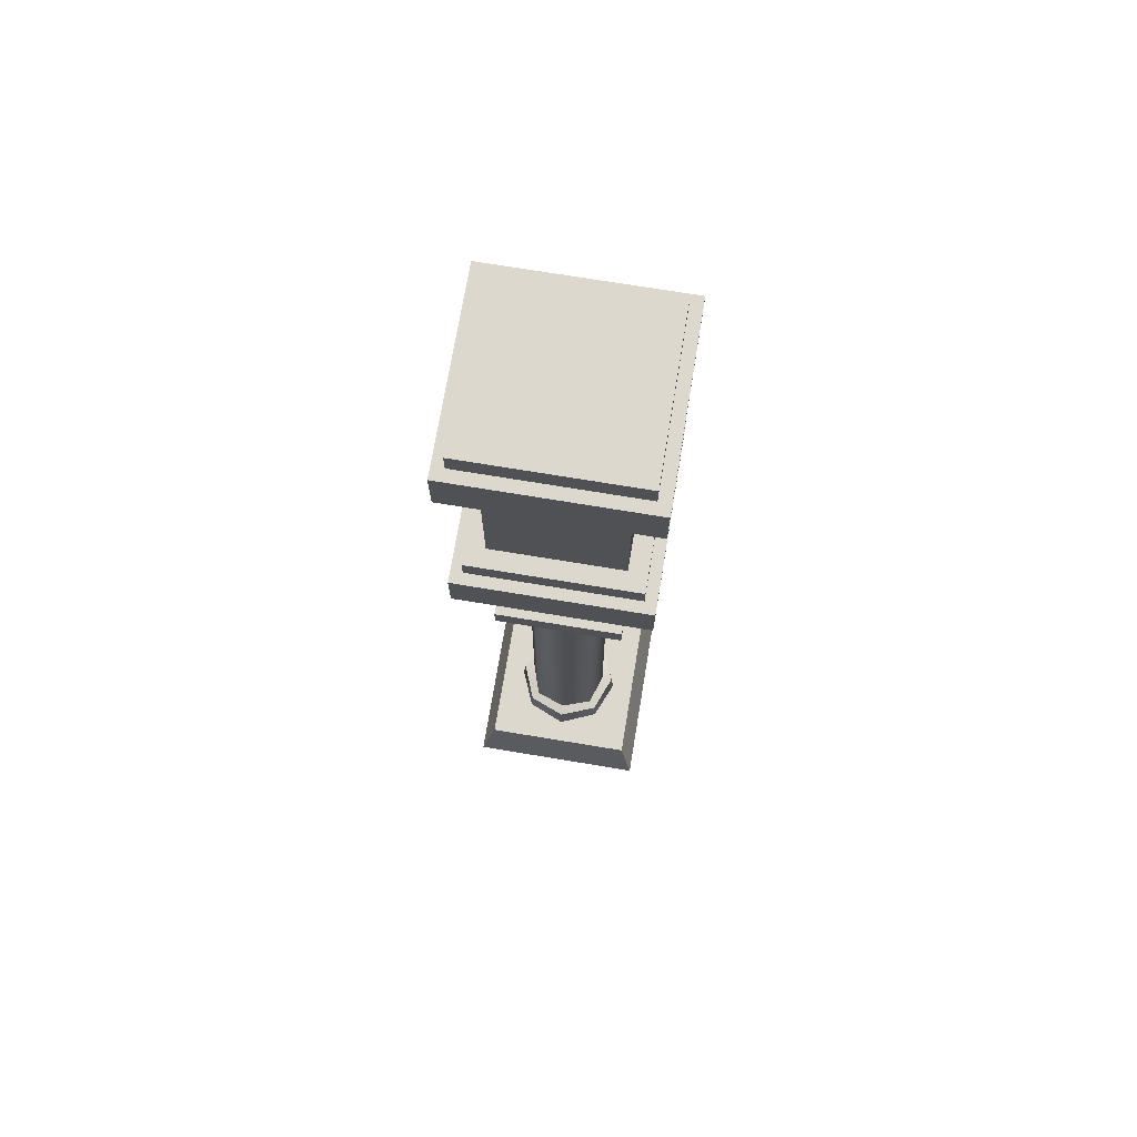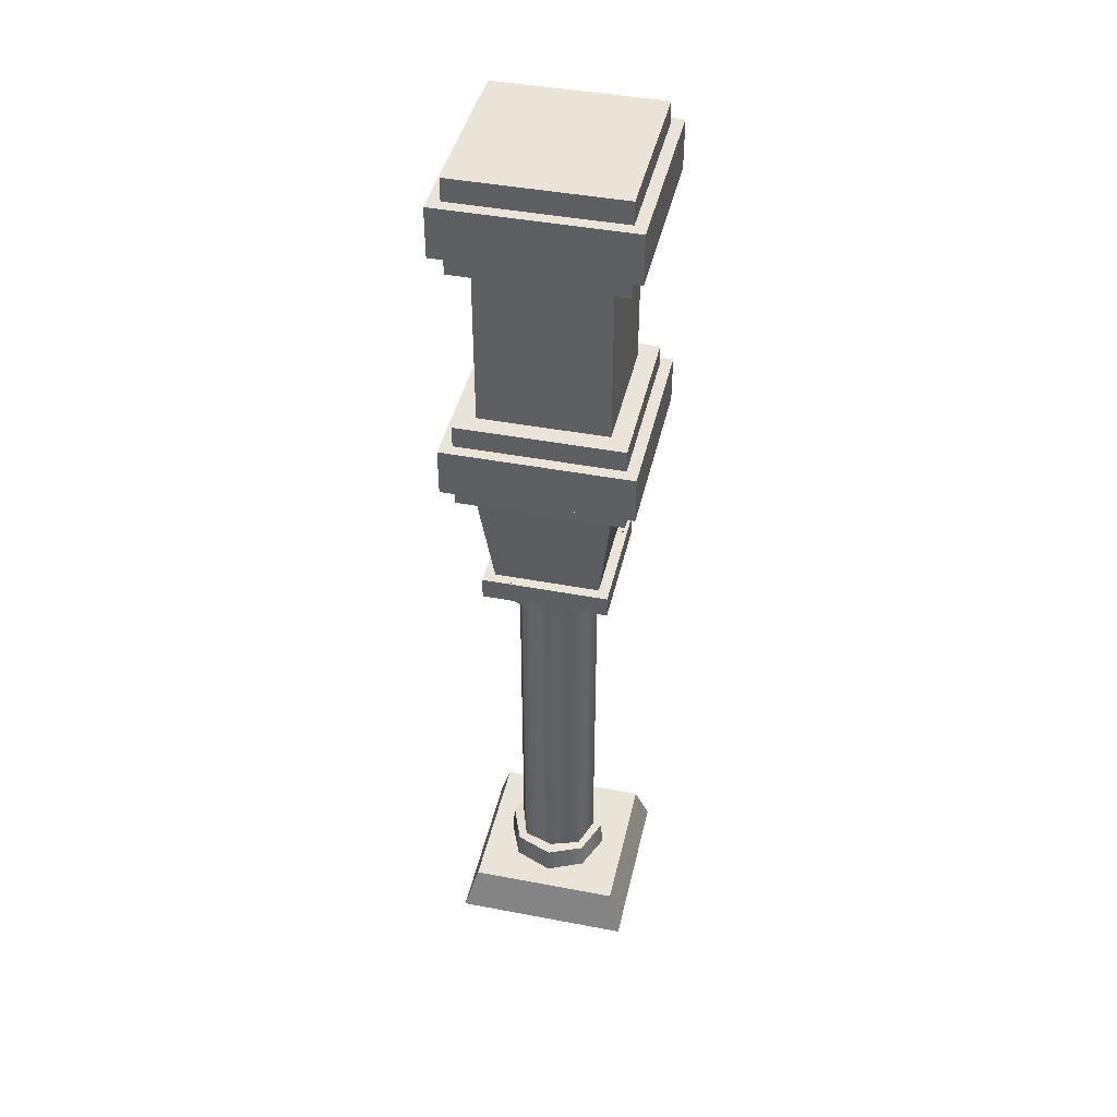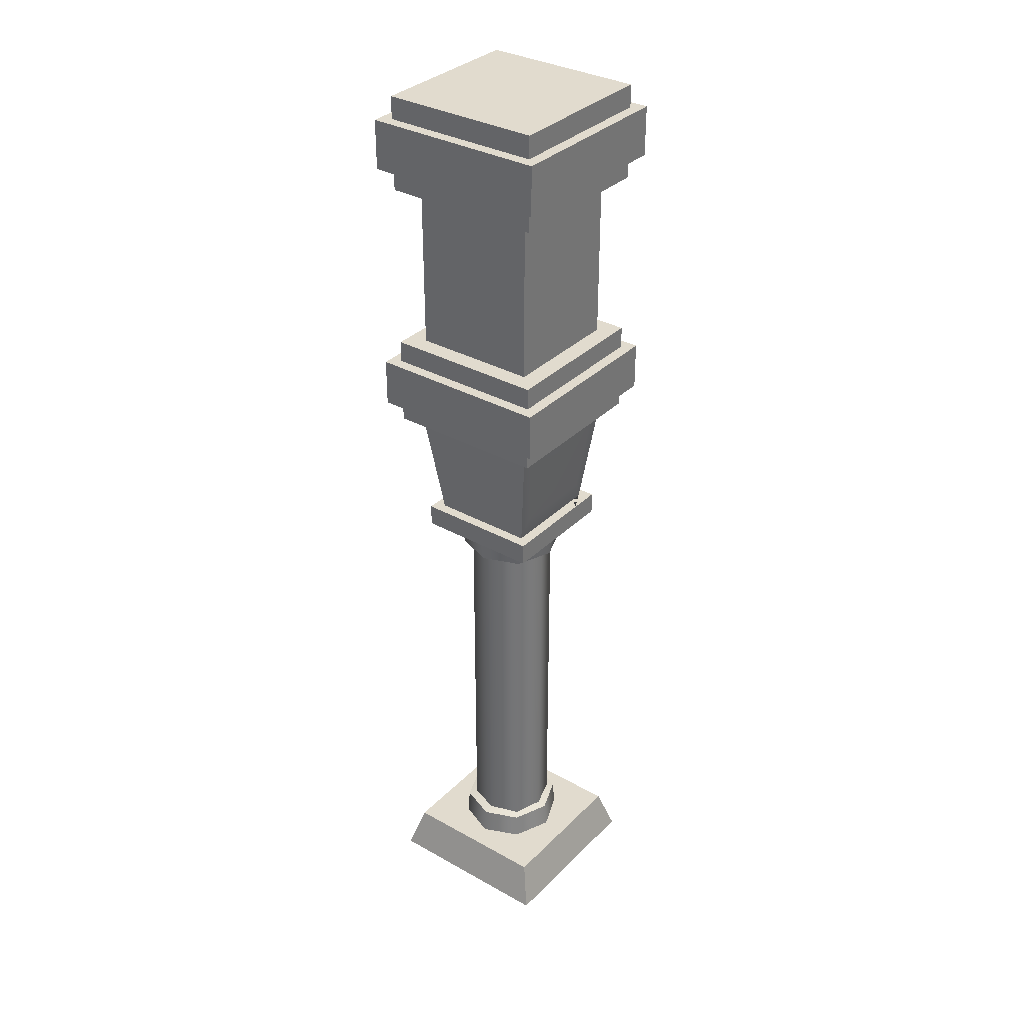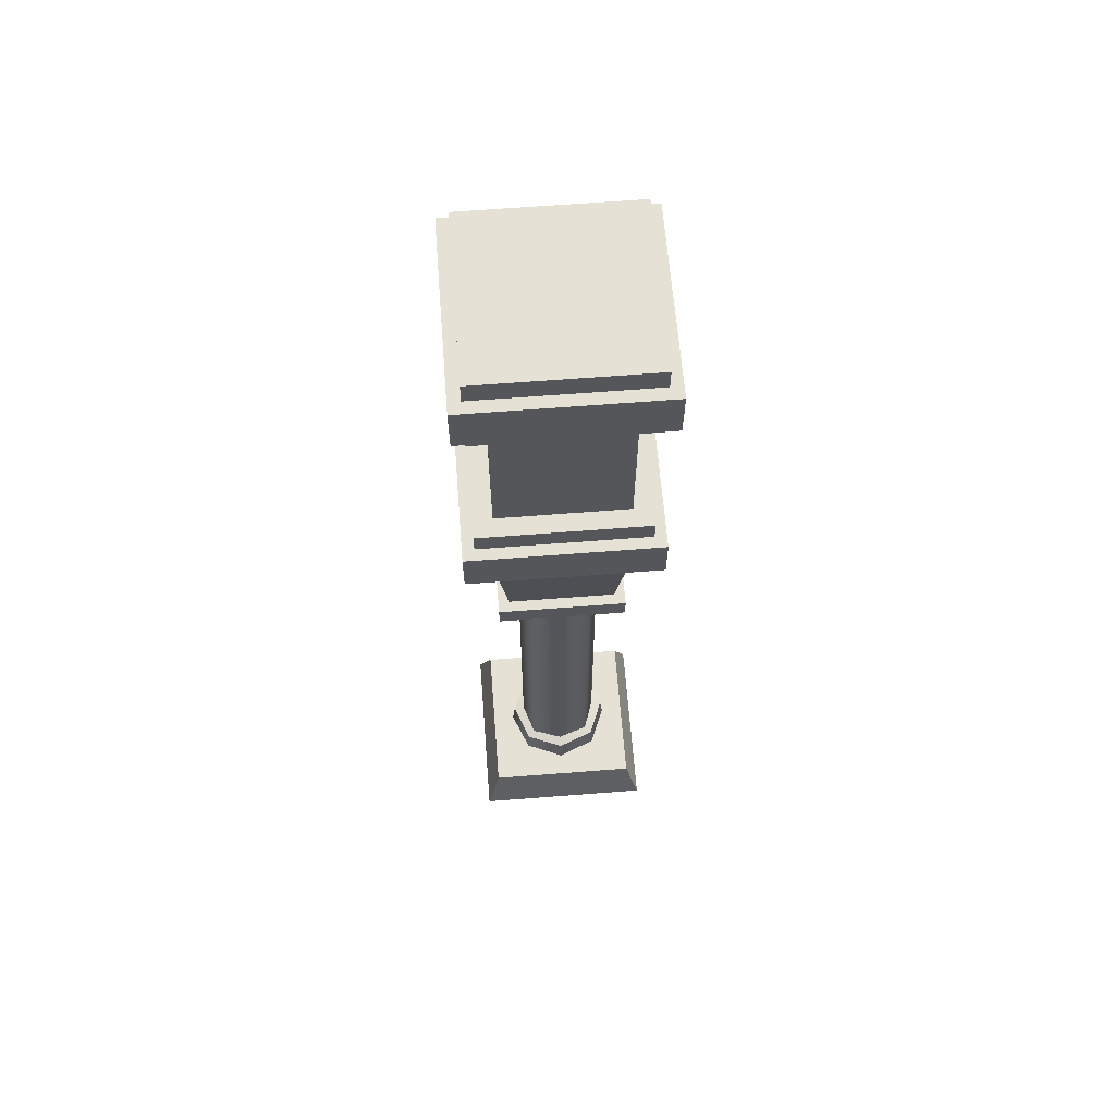
<metadata>
{"format":"obj","ext":"obj","renderer":"f3d","projection":"perspective","resolution":1024,"background":"white","views":[{"elev":72.3,"azim":9.4,"up":"+Y"},{"elev":43.0,"azim":102.7,"up":"+Y"},{"elev":33.8,"azim":127.3,"up":"+Y"},{"elev":64.2,"azim":-4.5,"up":"+Y"}]}
</metadata>
<code>
g default
v -0.5 0.01318 0.5
v -0.25 0.01318 0.5
v 0 0.01318 0.5
v 0.25 0.01318 0.5
v 0.5 0.01318 0.5
v -0.4268 0.2635 0.4268
v -0.2134 0.2635 0.4268
v 0 0.2635 0.4268
v 0.2134 0.2635 0.4268
v 0.4268 0.2635 0.4268
v -0.4268 0.2635 0.2134
v -0.2131 0.2635 0.2131
v 0 0.2635 0.3015
v 0.2131 0.2635 0.2131
v 0.4268 0.2635 0.2134
v -0.4268 0.2635 -0
v -0.3015 0.2635 -0
v 0.3015 0.2635 -0
v 0.4268 0.2635 -0
v -0.4268 0.2635 -0.2134
v -0.2131 0.2635 -0.2035
v 0 0.2635 -0.292
v 0.2131 0.2635 -0.2035
v 0.4268 0.2635 -0.2134
v -0.4268 0.2635 -0.4268
v -0.2134 0.2635 -0.4268
v 0 0.2635 -0.4268
v 0.2134 0.2635 -0.4268
v 0.4268 0.2635 -0.4268
v -0.5 0.01318 -0.5
v -0.25 0.01318 -0.5
v 0 0.01318 -0.5
v 0.25 0.01318 -0.5
v 0.5 0.01318 -0.5
v -0.5 0.01318 -0.25
v -0.25 0.01318 -0.25
v 0 0.01318 -0.25
v 0.25 0.01318 -0.25
v 0.5 0.01318 -0.25
v -0.5 0.01318 -0
v -0.25 0.01318 -0
v 0 0.01318 -0
v 0.25 0.01318 -0
v 0.5 0.01318 -0
v -0.5 0.01318 0.25
v -0.25 0.01318 0.25
v 0 0.01318 0.25
v 0.25 0.01318 0.25
v 0.5 0.01318 0.25
v -0.2054 0.4077 0.2054
v 0 0.4077 0.2865
v -0.2865 0.4077 -0
v 0.2054 0.4077 0.2054
v 0.2865 0.4077 0
v 0 0.4077 -0.277
v -0.2054 0.4077 -0.1959
v 0.2054 0.4077 -0.1959
v -0.1695 0.4186 0.1695
v 0 0.4186 0.2266
v -0.2266 0.4186 -0
v 0.1695 0.4186 0.1695
v 0.2266 0.4186 -0
v 0 0.4186 -0.2266
v -0.1695 0.4186 -0.1695
v 0.1695 0.4186 -0.1695
v -0.1695 2.465 0.1695
v 0 2.465 0.2266
v -0.2266 2.465 -0
v 0.1695 2.465 0.1695
v 0.2266 2.465 0
v 0 2.465 -0.2266
v -0.1695 2.465 -0.1695
v 0.1695 2.465 -0.1695
v -0.2071 2.502 0.2071
v 0 2.502 0.2862
v -0.2862 2.502 -0
v 0.2071 2.502 0.2071
v 0.2862 2.502 0
v 0 2.502 -0.2862
v -0.2071 2.502 -0.2071
v 0.2071 2.502 -0.2071
v -0.2161 2.648 0.2161
v 0 2.648 0.3031
v -0.3031 2.648 -0
v 0.2161 2.648 0.2161
v 0.3031 2.648 -0
v 0 2.648 -0.3031
v -0.2161 2.648 -0.2161
v 0.2161 2.648 -0.2161
v -0.2901 2.771 0.2901
v 0 2.771 0.2901
v -0.2901 2.771 -0
v 0.2901 2.771 0.2901
v 0.2901 2.771 -0
v 0 2.771 -0.2901
v -0.2901 2.771 -0.2901
v 0.2901 2.771 -0.2901
v -0.1746 2.648 -0.3492
v 0 2.648 -0.3492
v -0.1746 2.771 -0.3492
v 0 2.771 -0.3492
v 0.1746 2.648 -0.3492
v 0.1746 2.771 -0.3492
v -0.3492 2.648 0.1746
v -0.3492 2.648 -0
v -0.3492 2.771 0.1746
v -0.3492 2.771 -0
v -0.3492 2.648 -0.1746
v -0.3492 2.771 -0.1746
v 0.3492 2.648 0.1746
v 0.3492 2.648 0
v 0.3492 2.771 0
v 0.3492 2.771 0.1746
v 0.3492 2.648 -0.1746
v 0.3492 2.771 -0.1746
v -0.149 2.648 0.3492
v 0 2.648 0.3492
v 0 2.771 0.3492
v -0.149 2.771 0.3492
v 0.149 2.648 0.3492
v 0.149 2.771 0.3492
v -0.3492 2.648 -0.3492
v -0.3492 2.771 -0.3492
v 0.3492 2.771 -0.3492
v 0.3492 2.648 -0.3492
v -0.3492 2.771 0.3492
v -0.3492 2.648 0.3492
v 0.3492 2.648 0.3492
v 0.3492 2.771 0.3492
v -0.3699 3.402 0.3699
v 0 3.402 0.3699
v -0.3699 3.402 -0
v 0.3699 3.402 0.3699
v 0.3699 3.402 -0
v 0 3.402 -0.3699
v -0.3699 3.402 -0.3699
v 0.3699 3.402 -0.3699
v -0.4515 3.402 0.4515
v 0 3.402 0.4515
v -0 3.517 0.4515
v -0.4515 3.517 0.4515
v -0.4515 3.402 -0
v -0.4515 3.517 -0
v 0.4515 3.402 0.4515
v 0.4515 3.517 0.4515
v 0.4515 3.402 -0
v 0.4515 3.517 -0
v -0.4515 3.402 -0.4515
v 0 3.402 -0.4515
v -0.4515 3.517 -0.4515
v -0 3.517 -0.4515
v 0.4515 3.402 -0.4515
v 0.4515 3.517 -0.4516
v -0.2406 2.88 0.3068
v 0 2.88 0.3068
v 0 3.291 0.3546
v -0.2885 3.291 0.3546
v 0.2406 2.88 0.3068
v 0.2885 3.291 0.3546
v -0.2406 2.88 -0.3068
v 0 2.88 -0.3068
v -0.2885 3.291 -0.3546
v 0 3.291 -0.3546
v 0.2406 2.88 -0.3068
v 0.2885 3.291 -0.3546
v -0.3068 2.88 0.2406
v -0.3068 2.88 -0
v -0.3546 3.291 0.2885
v -0.3546 3.291 -0
v -0.3068 2.88 -0.2406
v -0.3546 3.291 -0.2885
v 0.3068 2.88 0.2406
v 0.3068 2.88 -0
v 0.3546 3.291 -0
v 0.3546 3.291 0.2885
v 0.3068 2.88 -0.2406
v 0.3546 3.291 -0.2885
v -0.4516 3.783 0.4516
v -0 3.783 0.4516
v -0.4516 3.783 -0
v 0.4515 3.783 0.4515
v 0.4515 3.783 -0
v -0 3.783 -0.4516
v -0.4516 3.783 -0.4516
v 0.4515 3.783 -0.4516
v -0.5147 3.517 0.4031
v -0.5147 3.517 -0
v -0.5147 3.783 0.4031
v -0.5147 3.783 -0
v -0.5147 3.517 -0.4031
v -0.5147 3.783 -0.4031
v 0.5147 3.517 0.4031
v 0.5147 3.517 -0
v 0.5147 3.783 -0
v 0.5147 3.783 0.4031
v 0.5147 3.517 -0.4031
v 0.5147 3.783 -0.4031
v -0.4031 3.517 0.5147
v -0 3.517 0.5147
v -0 3.783 0.5147
v -0.4031 3.783 0.5147
v 0.4031 3.517 0.5147
v 0.4031 3.783 0.5147
v -0.4031 3.517 -0.5147
v -0 3.517 -0.5147
v -0.4031 3.783 -0.5147
v -0 3.783 -0.5147
v 0.4031 3.517 -0.5147
v 0.4031 3.783 -0.5147
v -0.5147 3.783 0.5147
v -0.5147 3.517 0.5147
v -0.5147 3.517 -0.5147
v -0.5147 3.783 -0.5147
v 0.5147 3.517 0.5147
v 0.5147 3.783 0.5147
v 0.5147 3.783 -0.5147
v 0.5147 3.517 -0.5147
v -0.3225 3.905 0.3225
v -0 3.905 0.3225
v -0.3225 3.905 -0
v 0.3225 3.905 0.3225
v 0.3225 3.905 -0
v -0 3.905 -0.3225
v -0.3225 3.905 -0.3225
v 0.3225 3.905 -0.3225
v -0.4516 3.905 0.4515
v -0 3.905 0.4516
v -0.4516 3.905 -0
v 0.4515 3.905 0.4516
v 0.4515 3.905 -0
v -0 3.905 -0.4516
v -0.4516 3.905 -0.4516
v 0.4515 3.905 -0.4516
v -0.3497 4.832 0.3497
v -0 4.832 0.3497
v -0.3497 4.832 0
v 0.3497 4.832 0.3497
v 0.3497 4.832 -0
v -0 4.832 -0.3497
v -0.3497 4.832 -0.3497
v 0.3497 4.832 -0.3497
v -0.4516 4.832 0.4515
v -0 4.832 0.4516
v -0 4.957 0.4516
v -0.4516 4.957 0.4516
v -0.4516 4.832 -0
v -0.4516 4.957 -0
v 0.4516 4.832 0.4515
v 0.4516 4.957 0.4515
v 0.4516 4.832 -0
v 0.4516 4.957 -0
v -0.4516 4.832 -0.4516
v 0 4.832 -0.4516
v -0.4516 4.957 -0.4516
v 0 4.957 -0.4516
v 0.4515 4.832 -0.4516
v 0.4515 4.957 -0.4516
v -0.4516 5.232 0.4515
v -0 5.232 0.4516
v -0.4516 5.232 0
v 0.4516 5.232 0.4515
v 0.4516 5.232 -0
v 1e-06 5.232 -0.4516
v -0.4516 5.232 -0.4516
v 0.4515 5.232 -0.4516
v -0.5147 4.957 0.5147
v -0 4.957 0.5147
v -0 5.232 0.5147
v -0.5147 5.232 0.5147
v -0.5147 4.957 -0
v -0.5147 5.232 0
v 0.5147 4.957 0.5147
v 0.5147 5.232 0.5147
v 0.5147 4.957 -0
v 0.5147 5.232 -0
v -0.5147 4.957 -0.5147
v 0 4.957 -0.5147
v -0.5147 5.232 -0.5147
v 1e-06 5.232 -0.5147
v 0.5147 4.957 -0.5147
v 0.5147 5.232 -0.5147
v -0.3225 5.357 0.3225
v -0 5.357 0.3225
v 0 5.357 0
v -0.3225 5.357 1e-06
v 0.3225 5.357 0.3225
v 0.3225 5.357 -0
v 1e-06 5.357 -0.3225
v -0.3225 5.357 -0.3225
v 0.3225 5.357 -0.3225
v -0.4516 5.357 0.4515
v -0 5.357 0.4516
v -0.4516 5.357 1e-06
v 0.4516 5.357 0.4515
v 0.4516 5.357 -0
v 1e-06 5.357 -0.4516
v -0.4516 5.357 -0.4516
v 0.4515 5.357 -0.4516
v -0.3497 3.905 0.3497
v -0 3.905 0.3497
v -0.3497 3.905 -0
v 0.3497 3.905 0.3497
v 0.3497 3.905 -0
v -0.3497 3.905 -0.3497
v -0 3.905 -0.3497
v 0.3497 3.905 -0.3497
v -0.2623 3.956 0.3497
v -0 3.956 0.3497
v -0 4.791 0.3497
v -0.2623 4.791 0.3497
v 0.2623 3.956 0.3497
v 0.2623 4.791 0.3497
v -0.2623 3.956 -0.3497
v -0 3.956 -0.3497
v -0.2623 4.791 -0.3497
v -0 4.791 -0.3497
v 0.2623 3.956 -0.3497
v 0.2623 4.791 -0.3497
v -0.3497 3.956 0.2623
v -0.3497 3.956 -0
v -0.3497 4.791 0.2623
v -0.3497 4.791 -0
v -0.3497 3.956 -0.2623
v -0.3497 4.791 -0.2623
v 0.3497 3.956 0.2623
v 0.3497 3.956 -0
v 0.3497 4.791 -0
v 0.3497 4.791 0.2623
v 0.3497 3.956 -0.2623
v 0.3497 4.791 -0.2623
g pCube1
f 1 2 7 6
f 2 3 8 7
f 3 4 9 8
f 4 5 10 9
f 6 7 12 11
f 7 8 13 12
f 8 9 14 13
f 9 10 15 14
f 11 12 17 16
f 282 283 284 285
f 283 286 287 284
f 14 15 19 18
f 16 17 21 20
f 285 284 288 289
f 284 287 290 288
f 18 19 24 23
f 20 21 26 25
f 21 22 27 26
f 22 23 28 27
f 23 24 29 28
f 25 26 31 30
f 26 27 32 31
f 27 28 33 32
f 28 29 34 33
f 30 31 36 35
f 31 32 37 36
f 32 33 38 37
f 33 34 39 38
f 35 36 41 40
f 36 37 42 41
f 37 38 43 42
f 38 39 44 43
f 40 41 46 45
f 41 42 47 46
f 42 43 48 47
f 43 44 49 48
f 45 46 2 1
f 46 47 3 2
f 47 48 4 3
f 48 49 5 4
f 39 34 29 24
f 44 39 24 19
f 49 44 19 15
f 5 49 15 10
f 30 35 20 25
f 35 40 16 20
f 40 45 11 16
f 45 1 6 11
f 12 13 51 50
f 17 12 50 52
f 13 14 53 51
f 14 18 54 53
f 22 21 56 55
f 21 17 52 56
f 18 23 57 54
f 23 22 55 57
f 50 51 59 58
f 52 50 58 60
f 51 53 61 59
f 53 54 62 61
f 55 56 64 63
f 56 52 60 64
f 54 57 65 62
f 57 55 63 65
f 58 59 67 66
f 60 58 66 68
f 59 61 69 67
f 61 62 70 69
f 63 64 72 71
f 64 60 68 72
f 62 65 73 70
f 65 63 71 73
f 66 67 75 74
f 68 66 74 76
f 67 69 77 75
f 69 70 78 77
f 71 72 80 79
f 72 68 76 80
f 70 73 81 78
f 73 71 79 81
f 74 75 83 82
f 76 74 82 84
f 75 77 85 83
f 77 78 86 85
f 79 80 88 87
f 80 76 84 88
f 78 81 89 86
f 81 79 87 89
f 116 117 118 119
f 105 104 106 107
f 117 120 121 118
f 110 111 112 113
f 99 98 100 101
f 108 105 107 109
f 111 114 115 112
f 102 99 101 103
f 87 88 98 99
f 96 95 101 100
f 89 87 99 102
f 95 97 103 101
f 84 82 104 105
f 116 119 126 127
f 90 92 107 106
f 88 84 105 108
f 92 96 109 107
f 100 98 122 123
f 85 86 111 110
f 94 93 113 112
f 121 120 128 129
f 86 89 114 111
f 102 103 124 125
f 97 94 112 115
f 82 83 117 116
f 91 90 119 118
f 83 85 120 117
f 93 91 118 121
f 88 108 122 98
f 108 109 123 122
f 109 96 100 123
f 97 115 124 103
f 115 114 125 124
f 114 89 102 125
f 90 106 126 119
f 106 104 127 126
f 104 82 116 127
f 85 110 128 120
f 110 113 129 128
f 113 93 121 129
f 154 155 156 157
f 167 166 168 169
f 155 158 159 156
f 161 160 162 163
f 173 176 177 174
f 164 161 163 165
f 138 139 140 141
f 142 138 141 143
f 139 144 145 140
f 144 146 147 145
f 149 148 150 151
f 148 142 143 150
f 146 152 153 147
f 152 149 151 153
f 130 131 139 138
f 219 218 226 227
f 132 130 138 142
f 218 220 228 226
f 131 133 144 139
f 221 219 227 229
f 133 134 146 144
f 222 221 229 230
f 135 136 148 149
f 224 223 231 232
f 136 132 142 148
f 220 224 232 228
f 134 137 152 146
f 225 222 230 233
f 137 135 149 152
f 223 225 233 231
f 90 91 155 154
f 131 130 157 156
f 130 90 154 157
f 91 93 158 155
f 93 133 159 158
f 133 131 156 159
f 95 96 160 161
f 96 136 162 160
f 136 135 163 162
f 97 95 161 164
f 135 137 165 163
f 137 97 164 165
f 92 90 166 167
f 90 130 168 166
f 130 132 169 168
f 96 92 167 170
f 132 136 171 169
f 136 96 170 171
f 93 94 173 172
f 134 133 175 174
f 133 93 172 175
f 94 97 176 173
f 97 137 177 176
f 137 134 174 177
f 198 199 200 201
f 187 186 188 189
f 192 193 194 195
f 205 204 206 207
f 190 187 189 191
f 193 196 197 194
f 208 205 207 209
f 143 141 186 187
f 198 201 210 211
f 178 180 189 188
f 150 143 187 190
f 180 184 191 189
f 206 204 212 213
f 145 147 193 192
f 182 181 195 194
f 203 202 214 215
f 147 153 196 193
f 208 209 216 217
f 185 182 194 197
f 141 140 199 198
f 179 178 201 200
f 140 145 202 199
f 181 179 200 203
f 151 150 204 205
f 184 183 207 206
f 153 151 205 208
f 183 185 209 207
f 178 188 210 201
f 188 186 211 210
f 186 141 198 211
f 150 190 212 204
f 190 191 213 212
f 191 184 206 213
f 145 192 214 202
f 192 195 215 214
f 195 181 203 215
f 185 197 216 209
f 197 196 217 216
f 196 153 208 217
f 178 179 227 226
f 180 178 226 228
f 179 181 229 227
f 181 182 230 229
f 183 184 232 231
f 184 180 228 232
f 182 185 233 230
f 185 183 231 233
f 307 308 309 310
f 320 319 321 322
f 308 311 312 309
f 325 326 327 328
f 314 313 315 316
f 323 320 322 324
f 326 329 330 327
f 317 314 316 318
f 242 243 244 245
f 246 242 245 247
f 243 248 249 244
f 248 250 251 249
f 253 252 254 255
f 252 246 247 254
f 250 256 257 251
f 256 253 255 257
f 234 235 243 242
f 283 282 291 292
f 236 234 242 246
f 282 285 293 291
f 235 237 248 243
f 286 283 292 294
f 237 238 250 248
f 287 286 294 295
f 239 240 252 253
f 289 288 296 297
f 240 236 246 252
f 285 289 297 293
f 238 241 256 250
f 290 287 295 298
f 241 239 253 256
f 288 290 298 296
f 266 267 268 269
f 270 266 269 271
f 267 272 273 268
f 272 274 275 273
f 277 276 278 279
f 276 270 271 278
f 274 280 281 275
f 280 277 279 281
f 245 244 267 266
f 259 258 269 268
f 247 245 266 270
f 258 260 271 269
f 244 249 272 267
f 261 259 268 273
f 249 251 274 272
f 262 261 273 275
f 255 254 276 277
f 264 263 279 278
f 254 247 270 276
f 260 264 278 271
f 251 257 280 274
f 265 262 275 281
f 257 255 277 280
f 263 265 281 279
f 258 259 292 291
f 260 258 291 293
f 259 261 294 292
f 261 262 295 294
f 263 264 297 296
f 264 260 293 297
f 262 265 298 295
f 265 263 296 298
f 218 219 300 299
f 220 218 299 301
f 219 221 302 300
f 221 222 303 302
f 223 224 304 305
f 224 220 301 304
f 222 225 306 303
f 225 223 305 306
f 299 300 308 307
f 235 234 310 309
f 234 299 307 310
f 300 302 311 308
f 302 237 312 311
f 237 235 309 312
f 305 304 313 314
f 304 240 315 313
f 240 239 316 315
f 306 305 314 317
f 239 241 318 316
f 241 306 317 318
f 301 299 319 320
f 299 234 321 319
f 234 236 322 321
f 304 301 320 323
f 236 240 324 322
f 240 304 323 324
f 302 303 326 325
f 238 237 328 327
f 237 302 325 328
f 303 306 329 326
f 306 241 330 329
f 241 238 327 330
f 173 174 175 172
f 167 169 171 170
f 200 199 202 203

</code>
